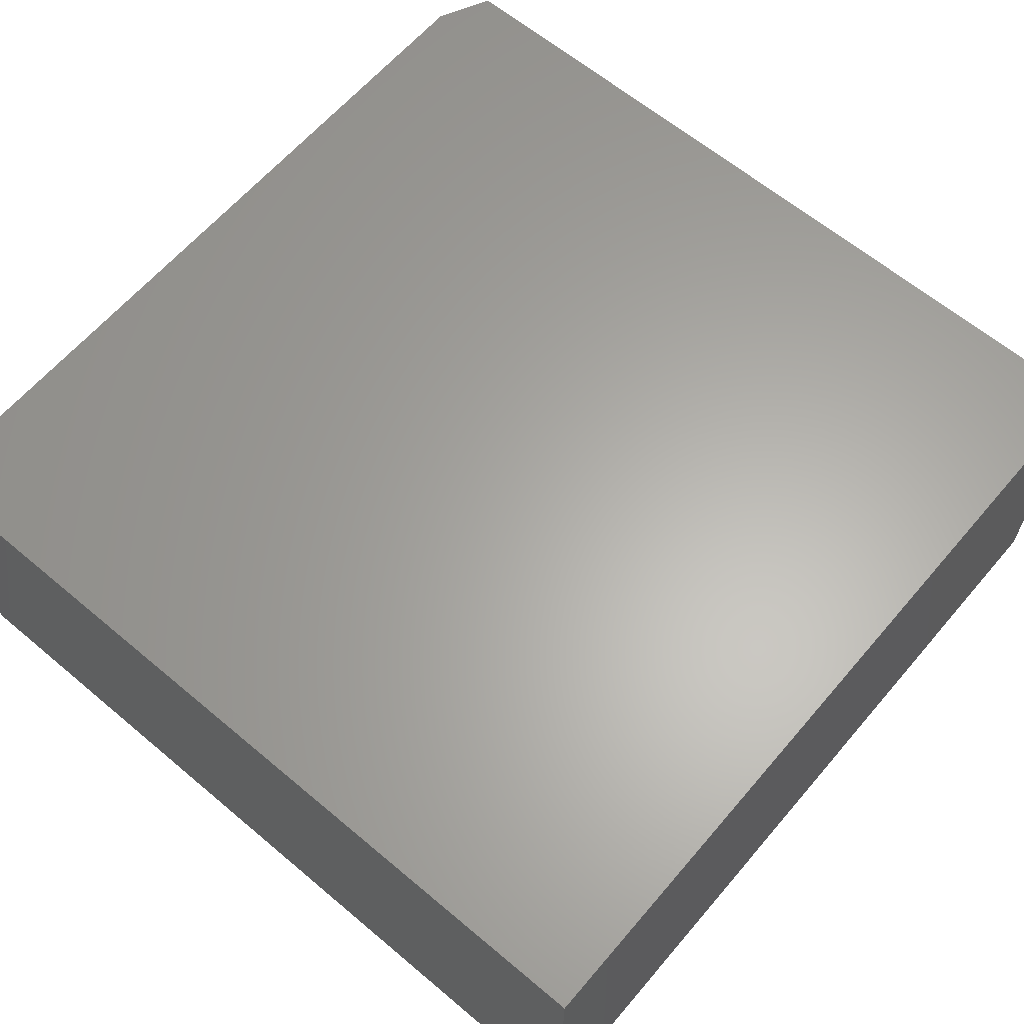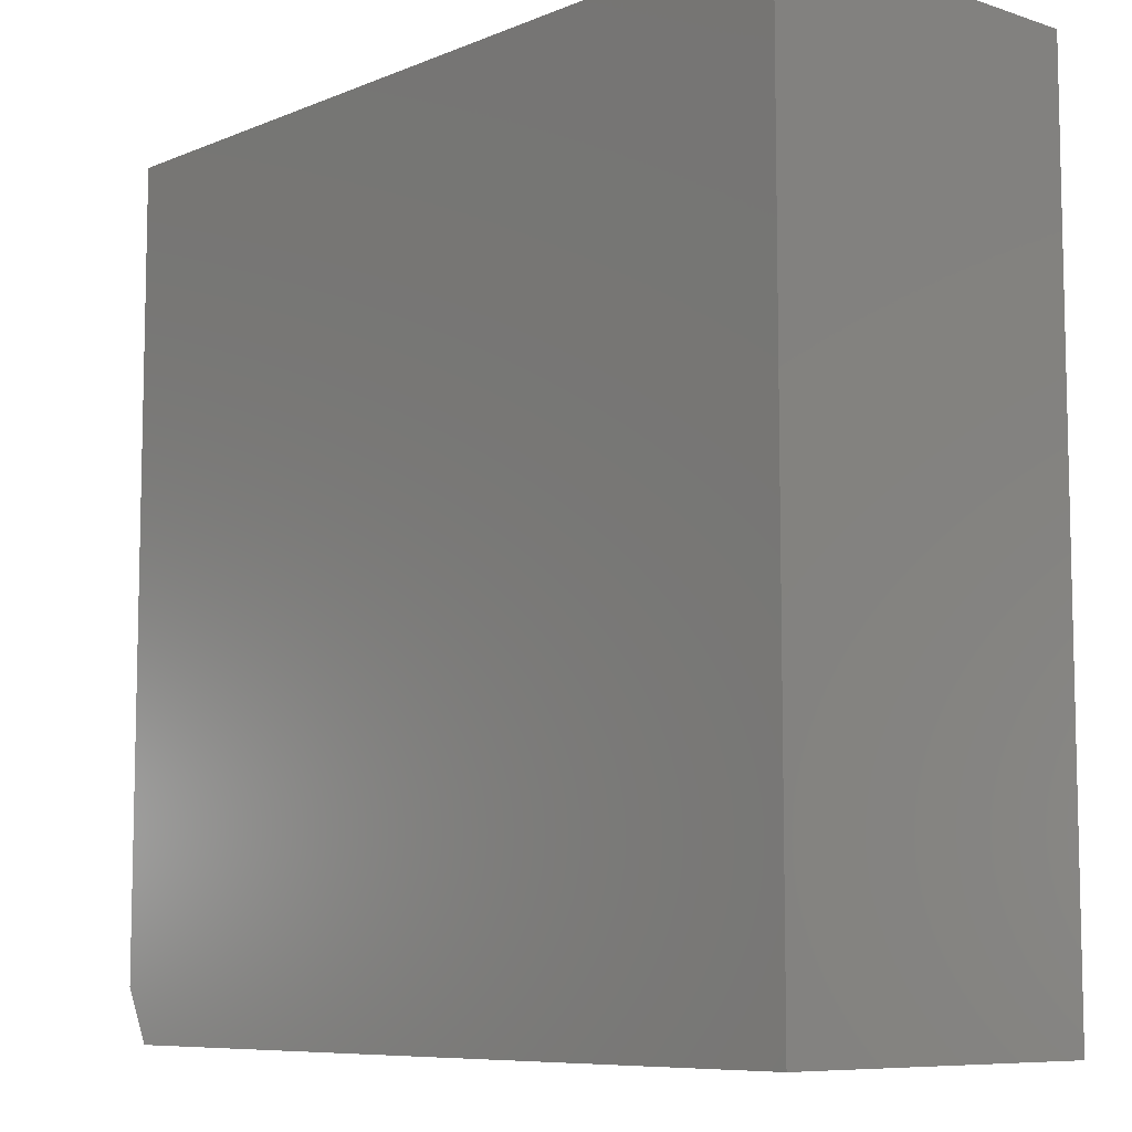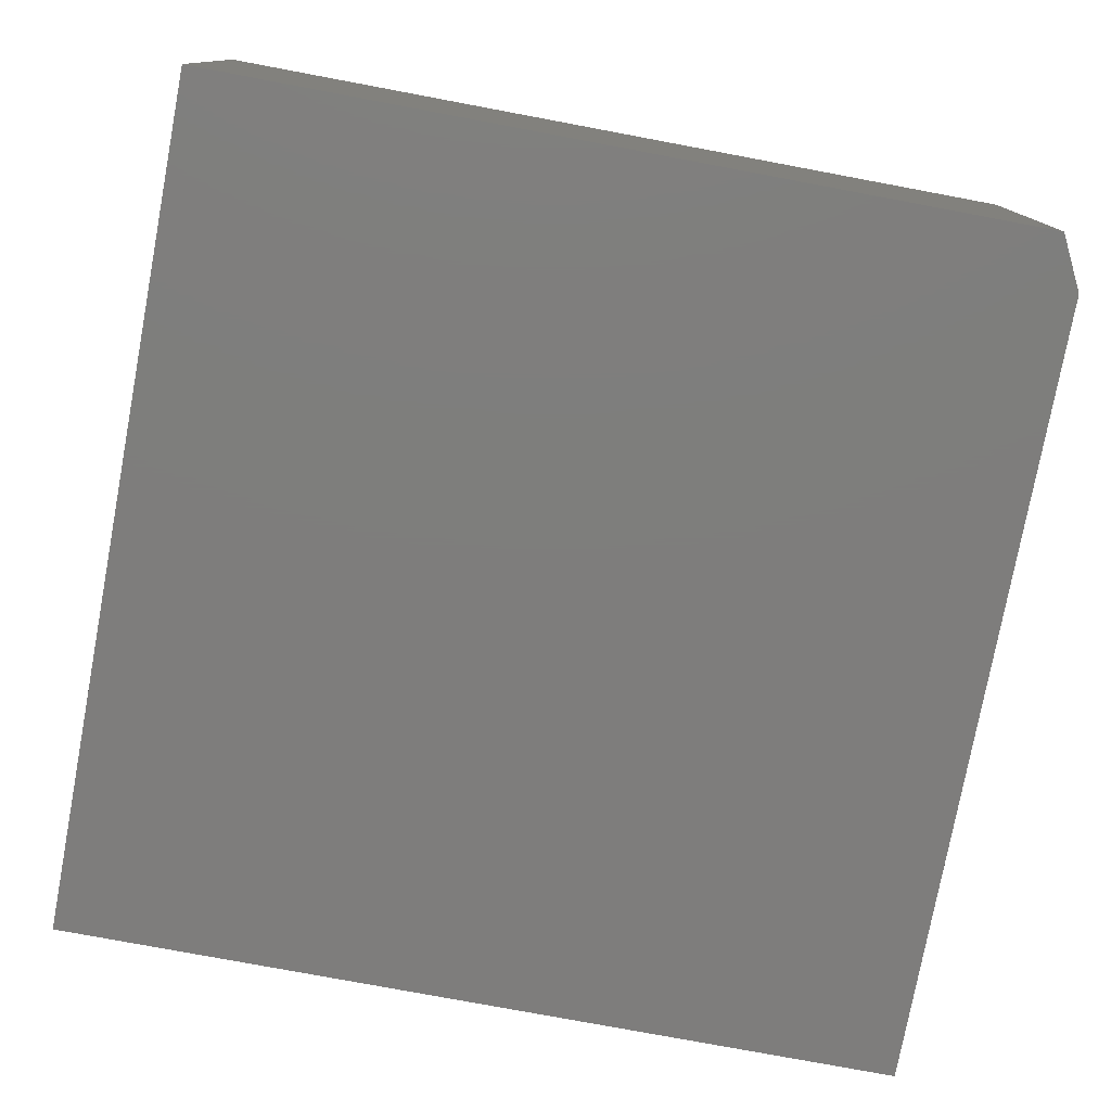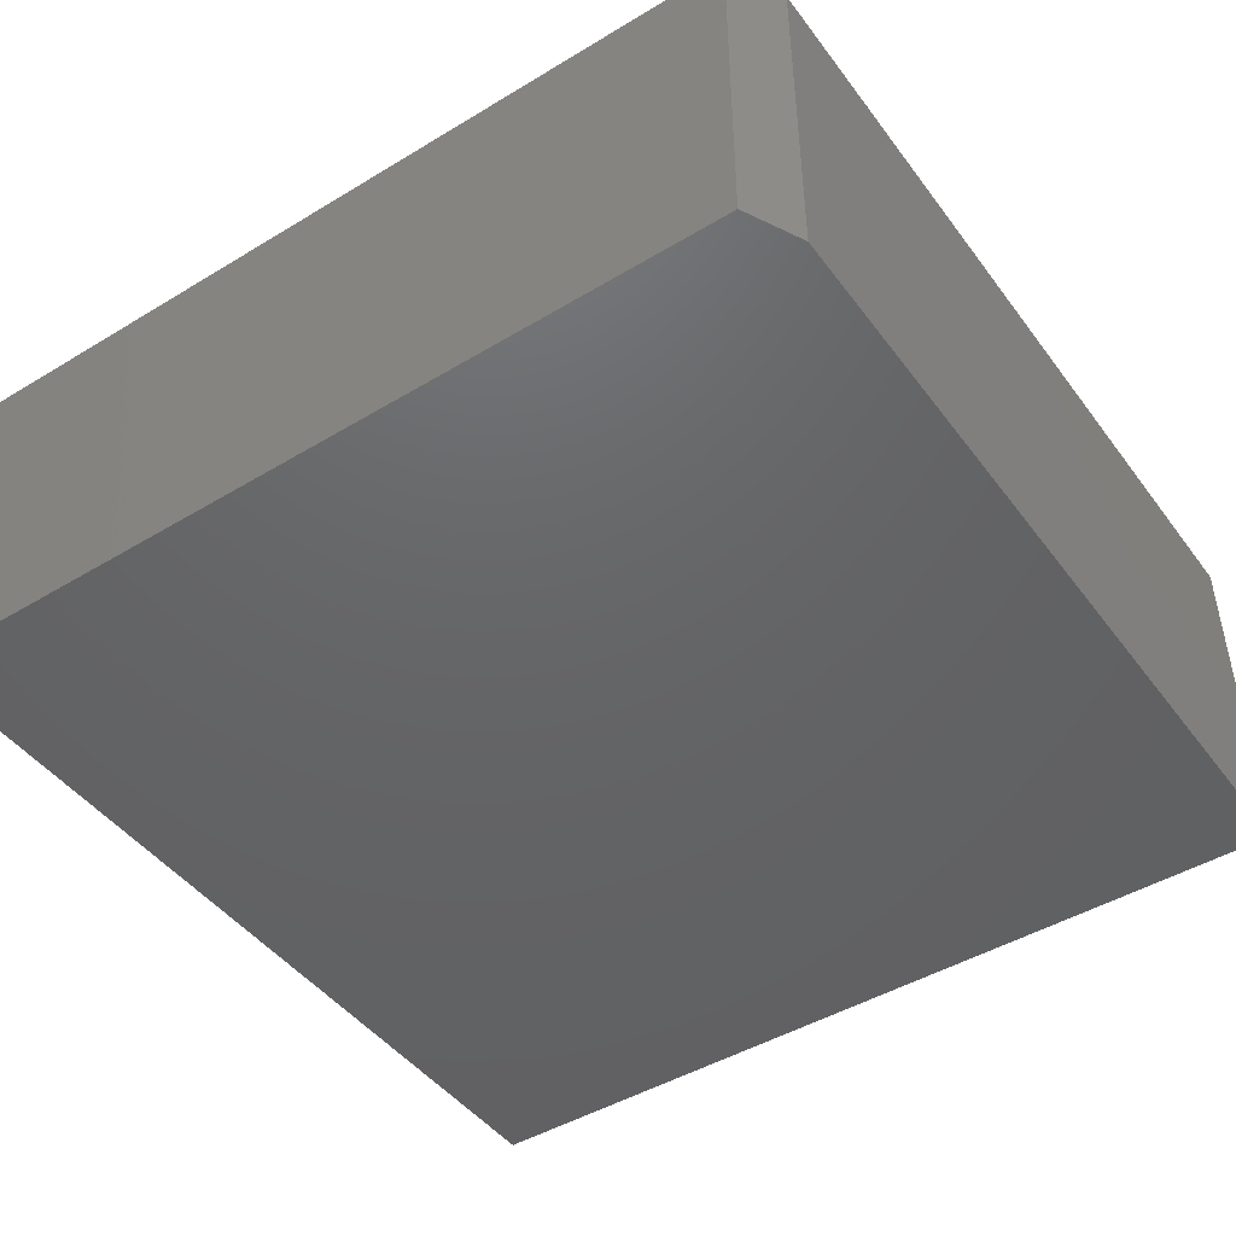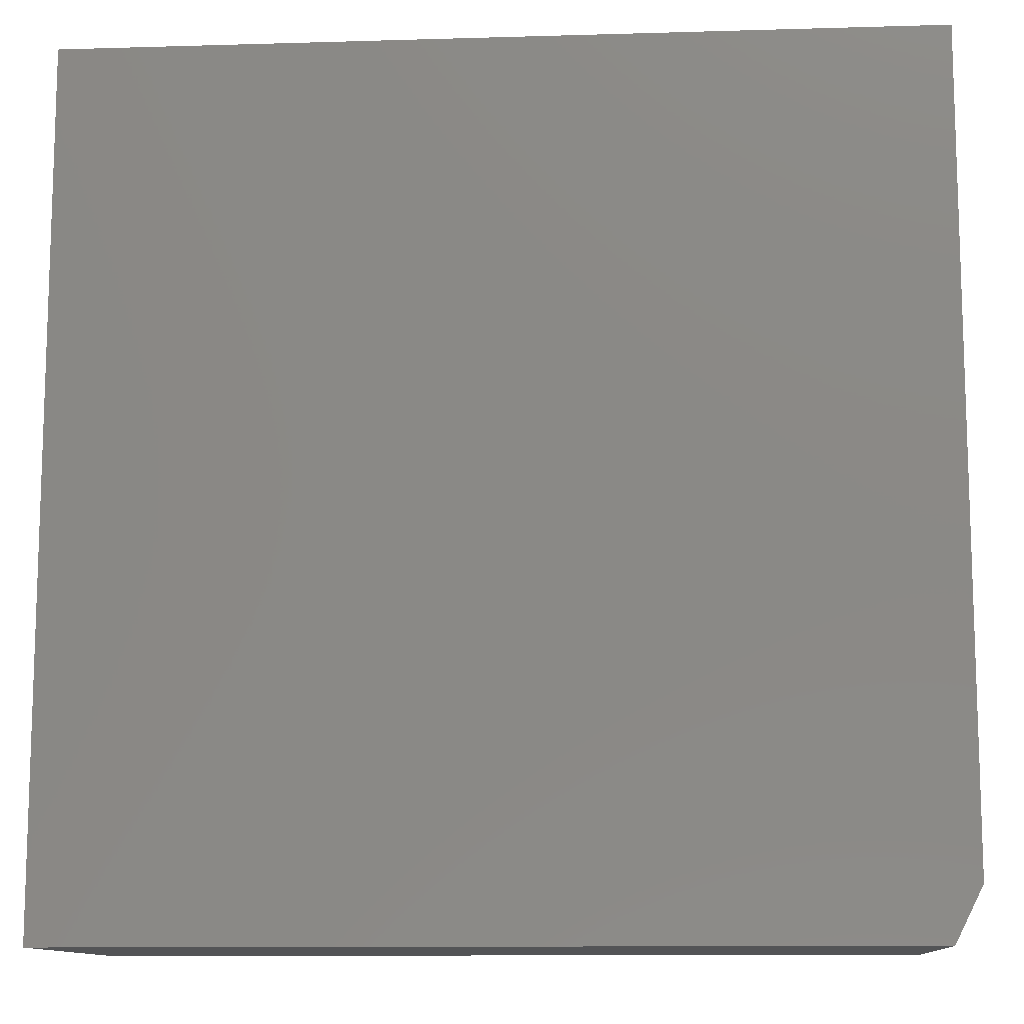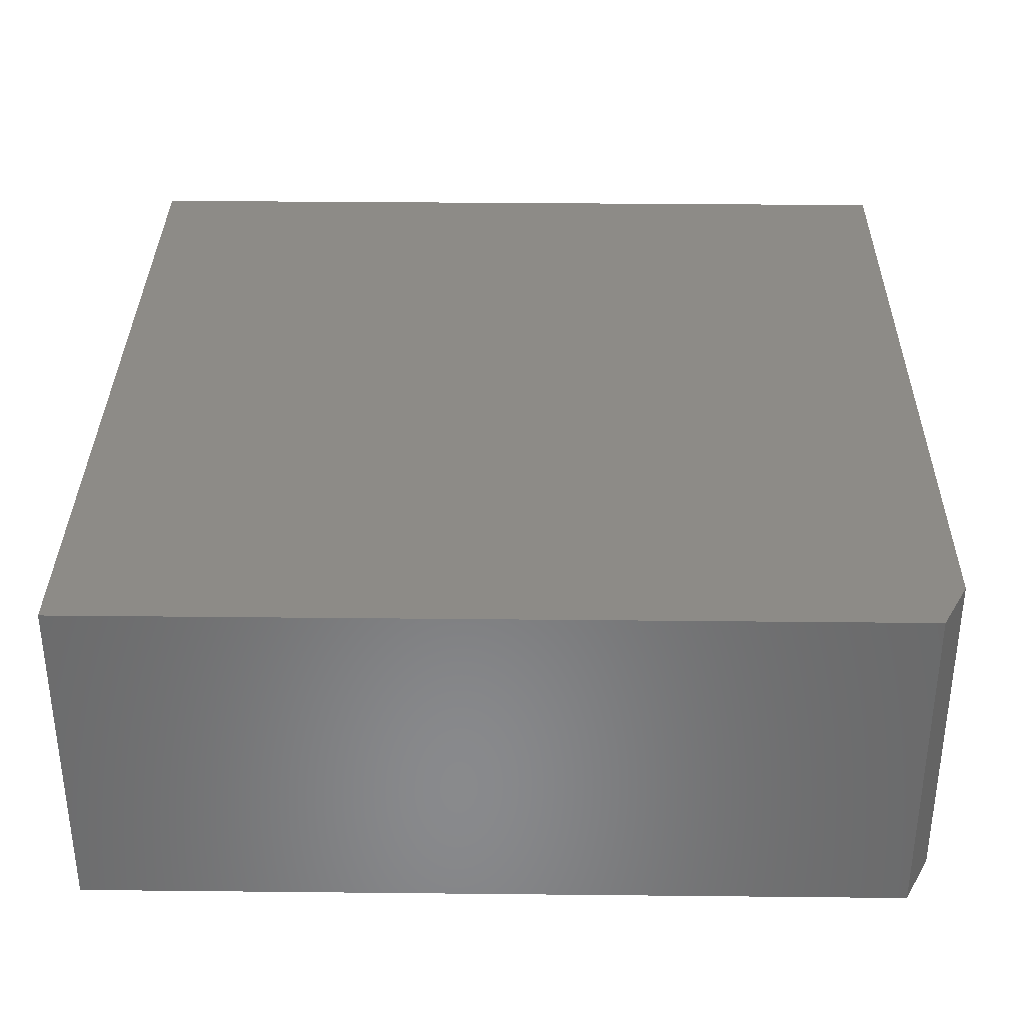
<metadata>
{"format":"stl","ext":"stl","renderer":"f3d","projection":"perspective","resolution":1024,"background":"white","views":[{"elev":62.9,"azim":40.4,"up":"+Y"},{"elev":-8.2,"azim":48.1,"up":"+Z"},{"elev":-77.4,"azim":169.4,"up":"+Y"},{"elev":-46.0,"azim":-145.4,"up":"+Y"},{"elev":-11.5,"azim":-175.9,"up":"+Z"},{"elev":34.2,"azim":-179.2,"up":"+Y"}]}
</metadata>
<code>
# stl→obj: 10 verts, 16 faces
v 0.4922 -0.5 0.5625
v -0.75 -0.5 0.5625
v 0.4922 -0.5 -0.6797
v -0.75 -0.5 -0.6016
v -0.7109 -0.5 -0.6797
v -0.7109 4.337e-18 -0.6797
v -0.75 8.674e-18 -0.6016
v 0.4922 1.379e-16 -0.6797
v -0.75 1.379e-16 0.5625
v 0.4922 2.758e-16 0.5625
f 1 2 3
f 3 2 4
f 3 4 5
f 6 7 8
f 8 7 9
f 8 9 10
f 2 9 4
f 4 9 7
f 5 6 3
f 3 6 8
f 4 7 5
f 5 7 6
f 1 10 2
f 2 10 9
f 3 8 1
f 1 8 10

</code>
